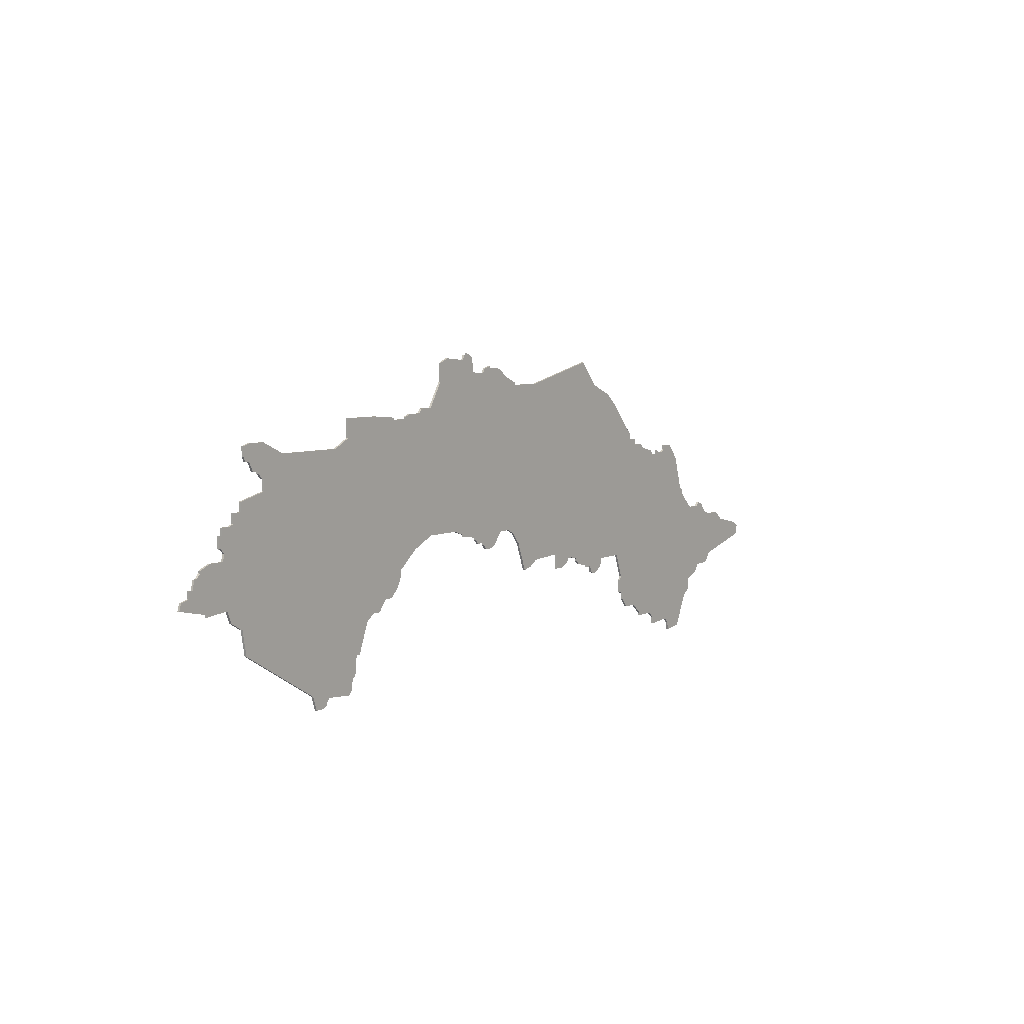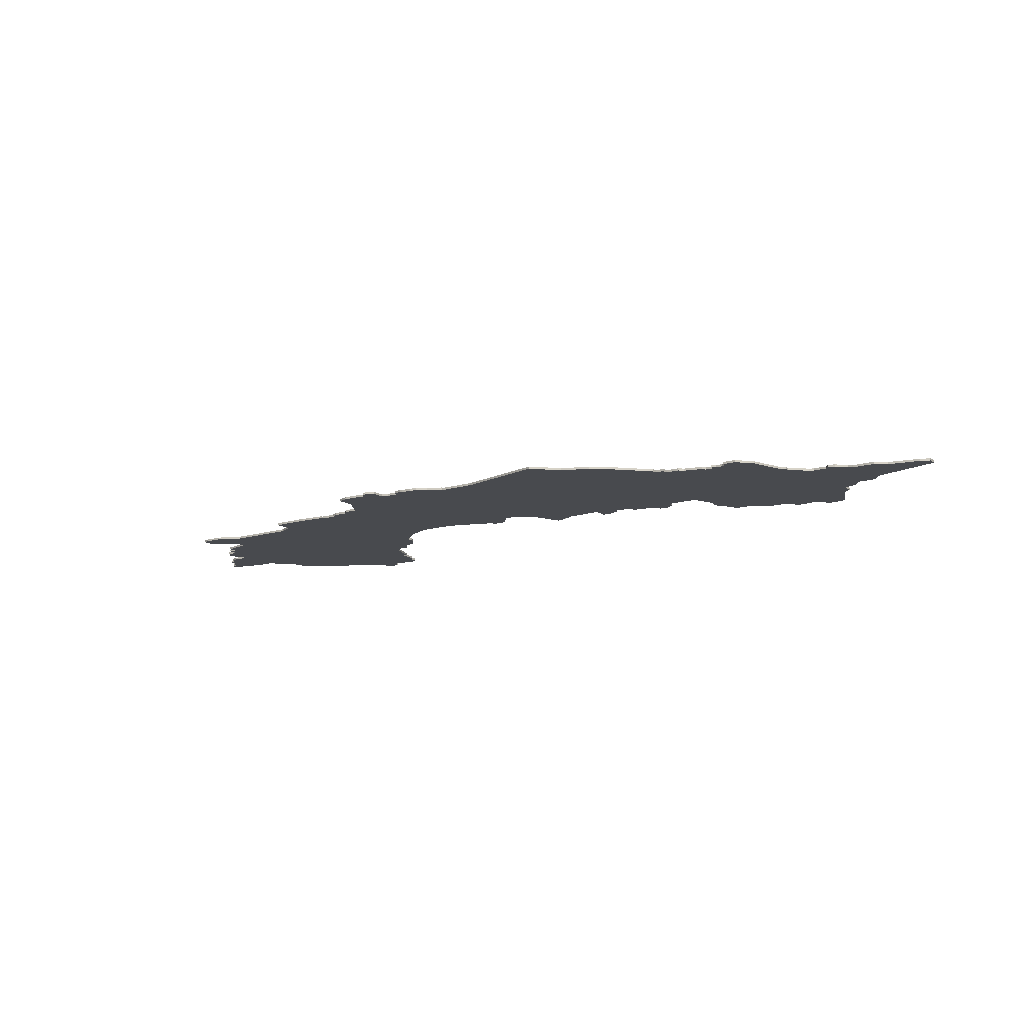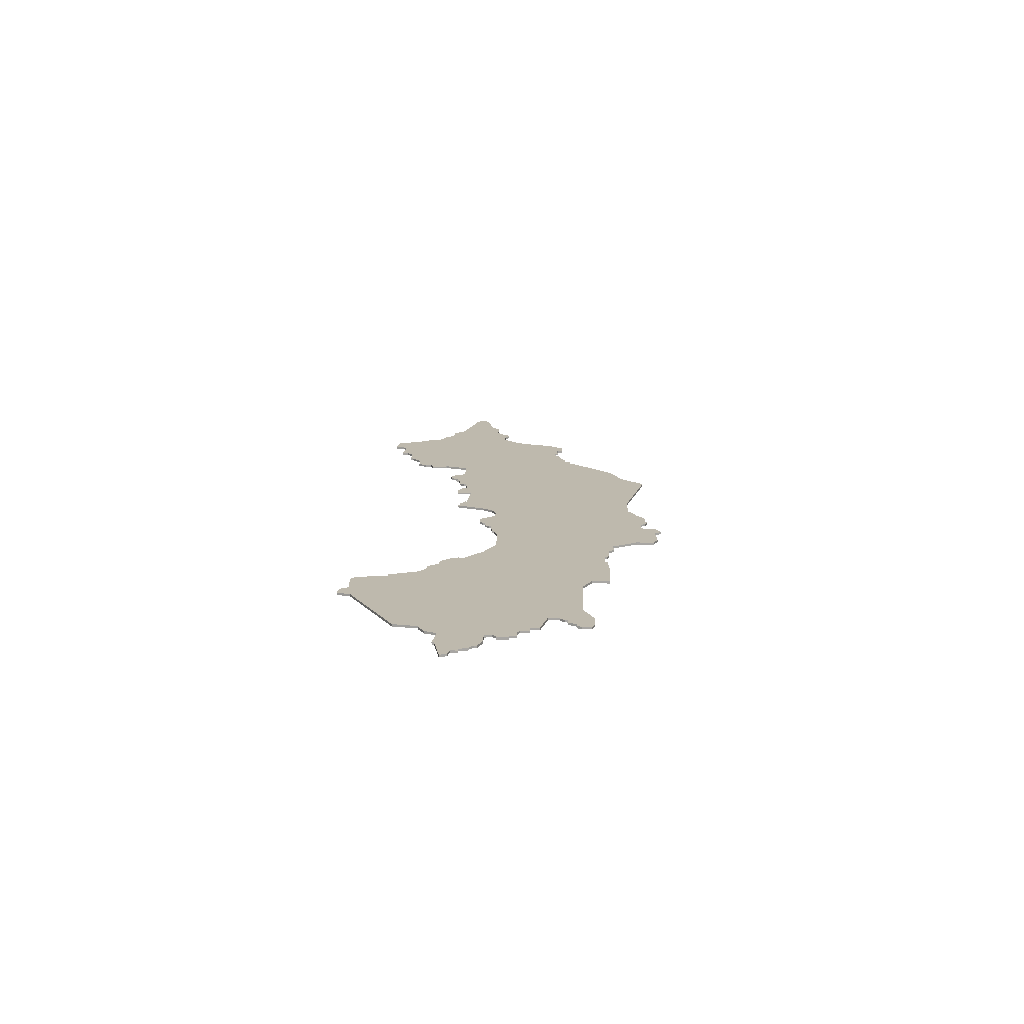
<metadata>
{"format":"obj","ext":"obj","renderer":"f3d","projection":"perspective","resolution":1024,"background":"white","views":[{"elev":6.0,"azim":125.7,"up":"+Y"},{"elev":-13.2,"azim":-144.4,"up":"+Z"},{"elev":15.3,"azim":92.5,"up":"+Z"}]}
</metadata>
<code>
v 2928 -1294 0
v 2924 -1296 0
v 2924 -1300 0
v 2926 -1301 0
v 2954 -1308 0
v 2958 -1313 0
v 2966 -1313 0
v 2969 -1317 0
v 2976 -1320 0
v 2976 -1325 0
v 2980 -1328 0
v 2987 -1343 0
v 2996 -1344 0
v 2997 -1340 0
v 2999 -1338 0
v 3011 -1339 0
v 3011 -1336 0
v 3015 -1333 0
v 3024 -1333 0
v 3024 -1332 0
v 3030 -1327 0
v 3037 -1327 0
v 3040 -1323 0
v 3040 -1320 0
v 3043 -1319 0
v 3043 -1313 0
v 3042 -1311 0
v 3046 -1300 0
v 3060 -1300 0
v 3061 -1304 0
v 3066 -1307 0
v 3069 -1306 0
v 3070 -1303 0
v 3073 -1303 0
v 3073 -1302 0
v 3080 -1301 0
v 3082 -1299 0
v 3082 -1298 0
v 3086 -1297 0
v 3089 -1297 0
v 3090 -1299 0
v 3095 -1301 0
v 3099 -1301 0
v 3099 -1294 0
v 3117 -1295 0
v 3117 -1296 0
v 3120 -1297 0
v 3120 -1298 0
v 3123 -1298 0
v 3125 -1299 0
v 3130 -1286 0
v 3134 -1281 0
v 3138 -1279 0
v 3144 -1279 0
v 3149 -1285 0
v 3151 -1286 0
v 3155 -1286 0
v 3157 -1284 0
v 3157 -1283 0
v 3161 -1283 0
v 3163 -1281 0
v 3163 -1280 0
v 3172 -1279 0
v 3172 -1278 0
v 3178 -1276 0
v 3195 -1276 0
v 3206 -1281 0
v 3216 -1289 0
v 3216 -1292 0
v 3218 -1296 0
v 3222 -1300 0
v 3226 -1300 0
v 3230 -1305 0
v 3234 -1305 0
v 3238 -1308 0
v 3243 -1321 0
v 3245 -1321 0
v 3246 -1330 0
v 3247 -1330 0
v 3248 -1332 0
v 3248 -1335 0
v 3250 -1337 0
v 3262 -1336 0
v 3264 -1338 0
v 3264 -1339 0
v 3266 -1340 0
v 3270 -1340 0
v 3272 -1334 0
v 3310 -1312 0
v 3312 -1301 0
v 3313 -1301 0
v 3318 -1298 0
v 3320 -1293 0
v 3331 -1294 0
v 3331 -1293 0
v 3345 -1290 0
v 3344 -1287 0
v 3340 -1286 0
v 3340 -1283 0
v 3338 -1283 0
v 3337 -1279 0
v 3336 -1279 0
v 3334 -1277 0
v 3334 -1276 0
v 3329 -1274 0
v 3322 -1274 0
v 3321 -1271 0
v 3323 -1269 0
v 3324 -1269 0
v 3324 -1264 0
v 3322 -1264 0
v 3322 -1261 0
v 3318 -1261 0
v 3316 -1260 0
v 3316 -1256 0
v 3312 -1256 0
v 3312 -1252 0
v 3299 -1249 0
v 3299 -1244 0
v 3300 -1244 0
v 3302 -1242 0
v 3302 -1241 0
v 3305 -1241 0
v 3307 -1237 0
v 3309 -1237 0
v 3310 -1235 0
v 3310 -1231 0
v 3307 -1230 0
v 3299 -1230 0
v 3288 -1235 0
v 3257 -1235 0
v 3249 -1231 0
v 3249 -1223 0
v 3232 -1223 0
v 3220 -1224 0
v 3220 -1225 0
v 3212 -1225 0
v 3212 -1224 0
v 3209 -1223 0
v 3203 -1223 0
v 3201 -1221 0
v 3195 -1221 0
v 3188 -1210 0
v 3188 -1202 0
v 3183 -1200 0
v 3172 -1201 0
v 3171 -1199 0
v 3169 -1199 0
v 3169 -1198 0
v 3165 -1200 0
v 3165 -1206 0
v 3162 -1207 0
v 3157 -1207 0
v 3156 -1205 0
v 3152 -1204 0
v 3152 -1205 0
v 3147 -1205 0
v 3144 -1206 0
v 3140 -1209 0
v 3133 -1212 0
v 3133 -1213 0
v 3117 -1213 0
v 3077 -1204 0
v 3067 -1215 0
v 3055 -1220 0
v 3049 -1225 0
v 3034 -1241 0
v 3034 -1243 0
v 3030 -1243 0
v 3030 -1246 0
v 3024 -1246 0
v 3022 -1248 0
v 3014 -1250 0
v 3013 -1252 0
v 3009 -1252 0
v 3009 -1250 0
v 3007 -1251 0
v 3004 -1251 0
v 3002 -1250 0
v 3002 -1248 0
v 2999 -1248 0
v 2996 -1248 0
v 2990 -1255 0
v 2985 -1271 0
v 2983 -1272 0
v 2983 -1274 0
v 2976 -1281 0
v 2974 -1282 0
v 2968 -1282 0
v 2966 -1280 0
v 2963 -1281 0
v 2959 -1286 0
v 2957 -1286 0
v 2957 -1287 0
v 2947 -1287 0
v 2942 -1291 0
v 2928 -1294 1
v 2924 -1296 1
v 2924 -1300 1
v 2926 -1301 1
v 2954 -1308 1
v 2958 -1313 1
v 2966 -1313 1
v 2969 -1317 1
v 2976 -1320 1
v 2976 -1325 1
v 2980 -1328 1
v 2987 -1343 1
v 2996 -1344 1
v 2997 -1340 1
v 2999 -1338 1
v 3011 -1339 1
v 3011 -1336 1
v 3015 -1333 1
v 3024 -1333 1
v 3024 -1332 1
v 3030 -1327 1
v 3037 -1327 1
v 3040 -1323 1
v 3040 -1320 1
v 3043 -1319 1
v 3043 -1313 1
v 3042 -1311 1
v 3046 -1300 1
v 3060 -1300 1
v 3061 -1304 1
v 3066 -1307 1
v 3069 -1306 1
v 3070 -1303 1
v 3073 -1303 1
v 3073 -1302 1
v 3080 -1301 1
v 3082 -1299 1
v 3082 -1298 1
v 3086 -1297 1
v 3089 -1297 1
v 3090 -1299 1
v 3095 -1301 1
v 3099 -1301 1
v 3099 -1294 1
v 3117 -1295 1
v 3117 -1296 1
v 3120 -1297 1
v 3120 -1298 1
v 3123 -1298 1
v 3125 -1299 1
v 3130 -1286 1
v 3134 -1281 1
v 3138 -1279 1
v 3144 -1279 1
v 3149 -1285 1
v 3151 -1286 1
v 3155 -1286 1
v 3157 -1284 1
v 3157 -1283 1
v 3161 -1283 1
v 3163 -1281 1
v 3163 -1280 1
v 3172 -1279 1
v 3172 -1278 1
v 3178 -1276 1
v 3195 -1276 1
v 3206 -1281 1
v 3216 -1289 1
v 3216 -1292 1
v 3218 -1296 1
v 3222 -1300 1
v 3226 -1300 1
v 3230 -1305 1
v 3234 -1305 1
v 3238 -1308 1
v 3243 -1321 1
v 3245 -1321 1
v 3246 -1330 1
v 3247 -1330 1
v 3248 -1332 1
v 3248 -1335 1
v 3250 -1337 1
v 3262 -1336 1
v 3264 -1338 1
v 3264 -1339 1
v 3266 -1340 1
v 3270 -1340 1
v 3272 -1334 1
v 3310 -1312 1
v 3312 -1301 1
v 3313 -1301 1
v 3318 -1298 1
v 3320 -1293 1
v 3331 -1294 1
v 3331 -1293 1
v 3345 -1290 1
v 3344 -1287 1
v 3340 -1286 1
v 3340 -1283 1
v 3338 -1283 1
v 3337 -1279 1
v 3336 -1279 1
v 3334 -1277 1
v 3334 -1276 1
v 3329 -1274 1
v 3322 -1274 1
v 3321 -1271 1
v 3323 -1269 1
v 3324 -1269 1
v 3324 -1264 1
v 3322 -1264 1
v 3322 -1261 1
v 3318 -1261 1
v 3316 -1260 1
v 3316 -1256 1
v 3312 -1256 1
v 3312 -1252 1
v 3299 -1249 1
v 3299 -1244 1
v 3300 -1244 1
v 3302 -1242 1
v 3302 -1241 1
v 3305 -1241 1
v 3307 -1237 1
v 3309 -1237 1
v 3310 -1235 1
v 3310 -1231 1
v 3307 -1230 1
v 3299 -1230 1
v 3288 -1235 1
v 3257 -1235 1
v 3249 -1231 1
v 3249 -1223 1
v 3232 -1223 1
v 3220 -1224 1
v 3220 -1225 1
v 3212 -1225 1
v 3212 -1224 1
v 3209 -1223 1
v 3203 -1223 1
v 3201 -1221 1
v 3195 -1221 1
v 3188 -1210 1
v 3188 -1202 1
v 3183 -1200 1
v 3172 -1201 1
v 3171 -1199 1
v 3169 -1199 1
v 3169 -1198 1
v 3165 -1200 1
v 3165 -1206 1
v 3162 -1207 1
v 3157 -1207 1
v 3156 -1205 1
v 3152 -1204 1
v 3152 -1205 1
v 3147 -1205 1
v 3144 -1206 1
v 3140 -1209 1
v 3133 -1212 1
v 3133 -1213 1
v 3117 -1213 1
v 3077 -1204 1
v 3067 -1215 1
v 3055 -1220 1
v 3049 -1225 1
v 3034 -1241 1
v 3034 -1243 1
v 3030 -1243 1
v 3030 -1246 1
v 3024 -1246 1
v 3022 -1248 1
v 3014 -1250 1
v 3013 -1252 1
v 3009 -1252 1
v 3009 -1250 1
v 3007 -1251 1
v 3004 -1251 1
v 3002 -1250 1
v 3002 -1248 1
v 2999 -1248 1
v 2996 -1248 1
v 2990 -1255 1
v 2985 -1271 1
v 2983 -1272 1
v 2983 -1274 1
v 2976 -1281 1
v 2974 -1282 1
v 2968 -1282 1
v 2966 -1280 1
v 2963 -1281 1
v 2959 -1286 1
v 2957 -1286 1
v 2957 -1287 1
v 2947 -1287 1
v 2942 -1291 1
f 2 1 196
f 4 3 2
f 7 6 5
f 9 8 7
f 11 10 9
f 13 12 11
f 17 16 15
f 20 19 18
f 23 22 21
f 26 25 24
f 31 30 29
f 33 32 31
f 35 34 33
f 37 36 35
f 42 41 40
f 44 43 42
f 47 46 45
f 49 48 47
f 51 50 49
f 56 55 54
f 58 57 56
f 61 60 59
f 64 63 62
f 70 69 68
f 72 71 70
f 74 73 72
f 77 76 75
f 79 78 77
f 82 81 80
f 86 85 84
f 88 87 86
f 90 89 88
f 92 91 90
f 95 94 93
f 97 96 95
f 100 99 98
f 102 101 100
f 105 104 103
f 110 109 108
f 113 112 111
f 116 115 114
f 118 117 116
f 121 120 119
f 124 123 122
f 126 125 124
f 128 127 126
f 130 129 128
f 134 133 132
f 136 135 134
f 139 138 137
f 142 141 140
f 145 144 143
f 148 147 146
f 150 149 148
f 155 154 153
f 158 157 156
f 161 160 159
f 164 163 162
f 166 165 164
f 168 167 166
f 170 169 168
f 172 171 170
f 174 173 172
f 177 176 175
f 181 180 179
f 183 182 181
f 186 185 184
f 191 190 189
f 194 193 192
f 196 195 194
f 4 2 196
f 13 11 9
f 18 17 15
f 21 20 18
f 24 23 21
f 27 26 24
f 33 31 29
f 38 37 35
f 44 42 40
f 49 47 45
f 58 56 54
f 62 61 59
f 65 64 62
f 72 70 68
f 80 79 77
f 83 82 80
f 88 86 84
f 93 92 90
f 97 95 93
f 103 102 100
f 106 105 103
f 110 108 107
f 114 113 111
f 118 116 114
f 122 121 119
f 128 126 124
f 134 132 131
f 140 139 137
f 146 145 143
f 150 148 146
f 156 155 153
f 159 158 156
f 164 162 161
f 168 166 164
f 174 172 170
f 178 177 175
f 183 181 179
f 192 191 189
f 4 196 194
f 14 13 9
f 21 18 15
f 27 24 21
f 35 33 29
f 44 40 39
f 51 49 45
f 59 58 54
f 74 72 68
f 83 80 77
f 88 84 83
f 93 90 88
f 98 97 93
f 106 103 100
f 111 110 107
f 118 114 111
f 128 124 122
f 136 134 131
f 146 143 142
f 151 150 146
f 159 156 153
f 168 164 161
f 183 179 178
f 192 189 188
f 5 4 194
f 15 14 9
f 27 21 15
f 38 35 29
f 51 45 44
f 62 59 54
f 75 74 68
f 83 77 75
f 93 88 83
f 100 98 93
f 118 111 107
f 128 122 119
f 137 136 131
f 151 146 142
f 159 153 152
f 170 168 161
f 183 178 175
f 194 192 188
f 7 5 194
f 27 15 9
f 38 29 28
f 51 44 39
f 65 62 54
f 93 83 75
f 106 100 93
f 118 107 106
f 130 128 119
f 152 151 142
f 161 159 152
f 174 170 161
f 183 175 174
f 7 194 188
f 27 9 7
f 39 38 28
f 52 51 39
f 65 54 53
f 93 75 68
f 118 106 93
f 130 119 118
f 161 152 142
f 184 183 174
f 7 188 187
f 28 27 7
f 52 39 28
f 93 68 67
f 130 118 93
f 161 142 140
f 184 174 161
f 7 187 186
f 52 28 7
f 93 67 66
f 131 130 93
f 161 140 137
f 186 184 161
f 52 7 186
f 131 93 66
f 161 137 131
f 52 186 161
f 131 66 65
f 53 52 161
f 131 65 53
f 53 161 131
f 392 197 198
f 198 199 200
f 201 202 203
f 203 204 205
f 205 206 207
f 207 208 209
f 211 212 213
f 214 215 216
f 217 218 219
f 220 221 222
f 225 226 227
f 227 228 229
f 229 230 231
f 231 232 233
f 236 237 238
f 238 239 240
f 241 242 243
f 243 244 245
f 245 246 247
f 250 251 252
f 252 253 254
f 255 256 257
f 258 259 260
f 264 265 266
f 266 267 268
f 268 269 270
f 271 272 273
f 273 274 275
f 276 277 278
f 280 281 282
f 282 283 284
f 284 285 286
f 286 287 288
f 289 290 291
f 291 292 293
f 294 295 296
f 296 297 298
f 299 300 301
f 304 305 306
f 307 308 309
f 310 311 312
f 312 313 314
f 315 316 317
f 318 319 320
f 320 321 322
f 322 323 324
f 324 325 326
f 328 329 330
f 330 331 332
f 333 334 335
f 336 337 338
f 339 340 341
f 342 343 344
f 344 345 346
f 349 350 351
f 352 353 354
f 355 356 357
f 358 359 360
f 360 361 362
f 362 363 364
f 364 365 366
f 366 367 368
f 368 369 370
f 371 372 373
f 375 376 377
f 377 378 379
f 380 381 382
f 385 386 387
f 388 389 390
f 390 391 392
f 392 198 200
f 205 207 209
f 211 213 214
f 214 216 217
f 217 219 220
f 220 222 223
f 225 227 229
f 231 233 234
f 236 238 240
f 241 243 245
f 250 252 254
f 255 257 258
f 258 260 261
f 264 266 268
f 273 275 276
f 276 278 279
f 280 282 284
f 286 288 289
f 289 291 293
f 296 298 299
f 299 301 302
f 303 304 306
f 307 309 310
f 310 312 314
f 315 317 318
f 320 322 324
f 327 328 330
f 333 335 336
f 339 341 342
f 342 344 346
f 349 351 352
f 352 354 355
f 357 358 360
f 360 362 364
f 366 368 370
f 371 373 374
f 375 377 379
f 385 387 388
f 390 392 200
f 205 209 210
f 211 214 217
f 217 220 223
f 225 229 231
f 235 236 240
f 241 245 247
f 250 254 255
f 264 268 270
f 273 276 279
f 279 280 284
f 284 286 289
f 289 293 294
f 296 299 302
f 303 306 307
f 307 310 314
f 318 320 324
f 327 330 332
f 338 339 342
f 342 346 347
f 349 352 355
f 357 360 364
f 374 375 379
f 384 385 388
f 390 200 201
f 205 210 211
f 211 217 223
f 225 231 234
f 240 241 247
f 250 255 258
f 264 270 271
f 271 273 279
f 279 284 289
f 289 294 296
f 303 307 314
f 315 318 324
f 327 332 333
f 338 342 347
f 348 349 355
f 357 364 366
f 371 374 379
f 384 388 390
f 390 201 203
f 205 211 223
f 224 225 234
f 235 240 247
f 250 258 261
f 271 279 289
f 289 296 302
f 302 303 314
f 315 324 326
f 338 347 348
f 348 355 357
f 357 366 370
f 370 371 379
f 384 390 203
f 203 205 223
f 224 234 235
f 235 247 248
f 249 250 261
f 264 271 289
f 289 302 314
f 314 315 326
f 338 348 357
f 370 379 380
f 383 384 203
f 203 223 224
f 224 235 248
f 263 264 289
f 289 314 326
f 336 338 357
f 357 370 380
f 382 383 203
f 203 224 248
f 262 263 289
f 289 326 327
f 333 336 357
f 357 380 382
f 382 203 248
f 262 289 327
f 327 333 357
f 357 382 248
f 261 262 327
f 357 248 249
f 249 261 327
f 327 357 249
f 198 197 2
f 2 197 1
f 199 198 3
f 3 198 2
f 200 199 4
f 4 199 3
f 201 200 5
f 5 200 4
f 202 201 6
f 6 201 5
f 203 202 7
f 7 202 6
f 204 203 8
f 8 203 7
f 205 204 9
f 9 204 8
f 206 205 10
f 10 205 9
f 207 206 11
f 11 206 10
f 208 207 12
f 12 207 11
f 209 208 13
f 13 208 12
f 210 209 14
f 14 209 13
f 211 210 15
f 15 210 14
f 212 211 16
f 16 211 15
f 213 212 17
f 17 212 16
f 214 213 18
f 18 213 17
f 215 214 19
f 19 214 18
f 216 215 20
f 20 215 19
f 217 216 21
f 21 216 20
f 218 217 22
f 22 217 21
f 219 218 23
f 23 218 22
f 220 219 24
f 24 219 23
f 221 220 25
f 25 220 24
f 222 221 26
f 26 221 25
f 223 222 27
f 27 222 26
f 224 223 28
f 28 223 27
f 225 224 29
f 29 224 28
f 226 225 30
f 30 225 29
f 227 226 31
f 31 226 30
f 228 227 32
f 32 227 31
f 229 228 33
f 33 228 32
f 230 229 34
f 34 229 33
f 231 230 35
f 35 230 34
f 232 231 36
f 36 231 35
f 233 232 37
f 37 232 36
f 234 233 38
f 38 233 37
f 235 234 39
f 39 234 38
f 236 235 40
f 40 235 39
f 237 236 41
f 41 236 40
f 238 237 42
f 42 237 41
f 239 238 43
f 43 238 42
f 240 239 44
f 44 239 43
f 241 240 45
f 45 240 44
f 242 241 46
f 46 241 45
f 243 242 47
f 47 242 46
f 244 243 48
f 48 243 47
f 245 244 49
f 49 244 48
f 246 245 50
f 50 245 49
f 247 246 51
f 51 246 50
f 248 247 52
f 52 247 51
f 249 248 53
f 53 248 52
f 250 249 54
f 54 249 53
f 251 250 55
f 55 250 54
f 252 251 56
f 56 251 55
f 253 252 57
f 57 252 56
f 254 253 58
f 58 253 57
f 255 254 59
f 59 254 58
f 256 255 60
f 60 255 59
f 257 256 61
f 61 256 60
f 258 257 62
f 62 257 61
f 259 258 63
f 63 258 62
f 260 259 64
f 64 259 63
f 261 260 65
f 65 260 64
f 262 261 66
f 66 261 65
f 263 262 67
f 67 262 66
f 264 263 68
f 68 263 67
f 265 264 69
f 69 264 68
f 266 265 70
f 70 265 69
f 267 266 71
f 71 266 70
f 268 267 72
f 72 267 71
f 269 268 73
f 73 268 72
f 270 269 74
f 74 269 73
f 271 270 75
f 75 270 74
f 272 271 76
f 76 271 75
f 273 272 77
f 77 272 76
f 274 273 78
f 78 273 77
f 275 274 79
f 79 274 78
f 276 275 80
f 80 275 79
f 277 276 81
f 81 276 80
f 278 277 82
f 82 277 81
f 279 278 83
f 83 278 82
f 280 279 84
f 84 279 83
f 281 280 85
f 85 280 84
f 282 281 86
f 86 281 85
f 283 282 87
f 87 282 86
f 284 283 88
f 88 283 87
f 285 284 89
f 89 284 88
f 286 285 90
f 90 285 89
f 287 286 91
f 91 286 90
f 288 287 92
f 92 287 91
f 289 288 93
f 93 288 92
f 290 289 94
f 94 289 93
f 291 290 95
f 95 290 94
f 292 291 96
f 96 291 95
f 293 292 97
f 97 292 96
f 294 293 98
f 98 293 97
f 295 294 99
f 99 294 98
f 296 295 100
f 100 295 99
f 297 296 101
f 101 296 100
f 298 297 102
f 102 297 101
f 299 298 103
f 103 298 102
f 300 299 104
f 104 299 103
f 301 300 105
f 105 300 104
f 302 301 106
f 106 301 105
f 303 302 107
f 107 302 106
f 304 303 108
f 108 303 107
f 305 304 109
f 109 304 108
f 306 305 110
f 110 305 109
f 307 306 111
f 111 306 110
f 308 307 112
f 112 307 111
f 309 308 113
f 113 308 112
f 310 309 114
f 114 309 113
f 311 310 115
f 115 310 114
f 312 311 116
f 116 311 115
f 313 312 117
f 117 312 116
f 314 313 118
f 118 313 117
f 315 314 119
f 119 314 118
f 316 315 120
f 120 315 119
f 317 316 121
f 121 316 120
f 318 317 122
f 122 317 121
f 319 318 123
f 123 318 122
f 320 319 124
f 124 319 123
f 321 320 125
f 125 320 124
f 322 321 126
f 126 321 125
f 323 322 127
f 127 322 126
f 324 323 128
f 128 323 127
f 325 324 129
f 129 324 128
f 326 325 130
f 130 325 129
f 327 326 131
f 131 326 130
f 328 327 132
f 132 327 131
f 329 328 133
f 133 328 132
f 330 329 134
f 134 329 133
f 331 330 135
f 135 330 134
f 332 331 136
f 136 331 135
f 333 332 137
f 137 332 136
f 334 333 138
f 138 333 137
f 335 334 139
f 139 334 138
f 336 335 140
f 140 335 139
f 337 336 141
f 141 336 140
f 338 337 142
f 142 337 141
f 339 338 143
f 143 338 142
f 340 339 144
f 144 339 143
f 341 340 145
f 145 340 144
f 342 341 146
f 146 341 145
f 343 342 147
f 147 342 146
f 344 343 148
f 148 343 147
f 345 344 149
f 149 344 148
f 346 345 150
f 150 345 149
f 347 346 151
f 151 346 150
f 348 347 152
f 152 347 151
f 349 348 153
f 153 348 152
f 350 349 154
f 154 349 153
f 351 350 155
f 155 350 154
f 352 351 156
f 156 351 155
f 353 352 157
f 157 352 156
f 354 353 158
f 158 353 157
f 355 354 159
f 159 354 158
f 356 355 160
f 160 355 159
f 357 356 161
f 161 356 160
f 358 357 162
f 162 357 161
f 359 358 163
f 163 358 162
f 360 359 164
f 164 359 163
f 361 360 165
f 165 360 164
f 362 361 166
f 166 361 165
f 363 362 167
f 167 362 166
f 364 363 168
f 168 363 167
f 365 364 169
f 169 364 168
f 366 365 170
f 170 365 169
f 367 366 171
f 171 366 170
f 368 367 172
f 172 367 171
f 369 368 173
f 173 368 172
f 370 369 174
f 174 369 173
f 371 370 175
f 175 370 174
f 372 371 176
f 176 371 175
f 373 372 177
f 177 372 176
f 374 373 178
f 178 373 177
f 375 374 179
f 179 374 178
f 376 375 180
f 180 375 179
f 377 376 181
f 181 376 180
f 378 377 182
f 182 377 181
f 379 378 183
f 183 378 182
f 380 379 184
f 184 379 183
f 381 380 185
f 185 380 184
f 382 381 186
f 186 381 185
f 383 382 187
f 187 382 186
f 384 383 188
f 188 383 187
f 385 384 189
f 189 384 188
f 386 385 190
f 190 385 189
f 387 386 191
f 191 386 190
f 388 387 192
f 192 387 191
f 389 388 193
f 193 388 192
f 390 389 194
f 194 389 193
f 391 390 195
f 195 390 194
f 197 392 1
f 1 392 196
f 392 391 196
f 196 391 195

</code>
